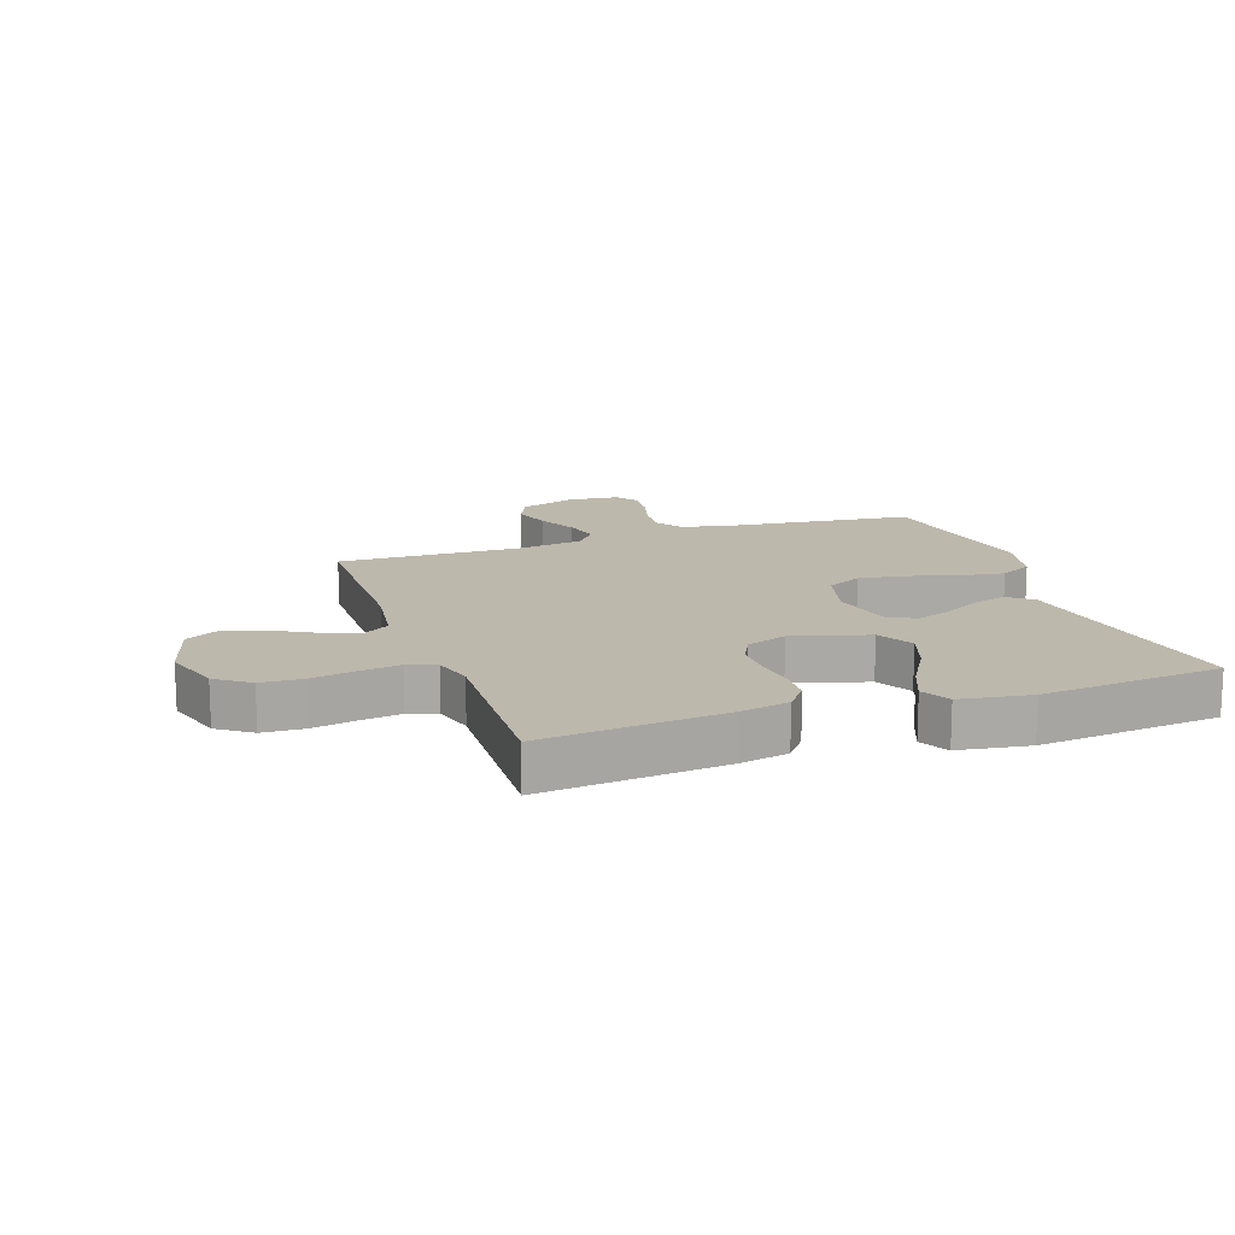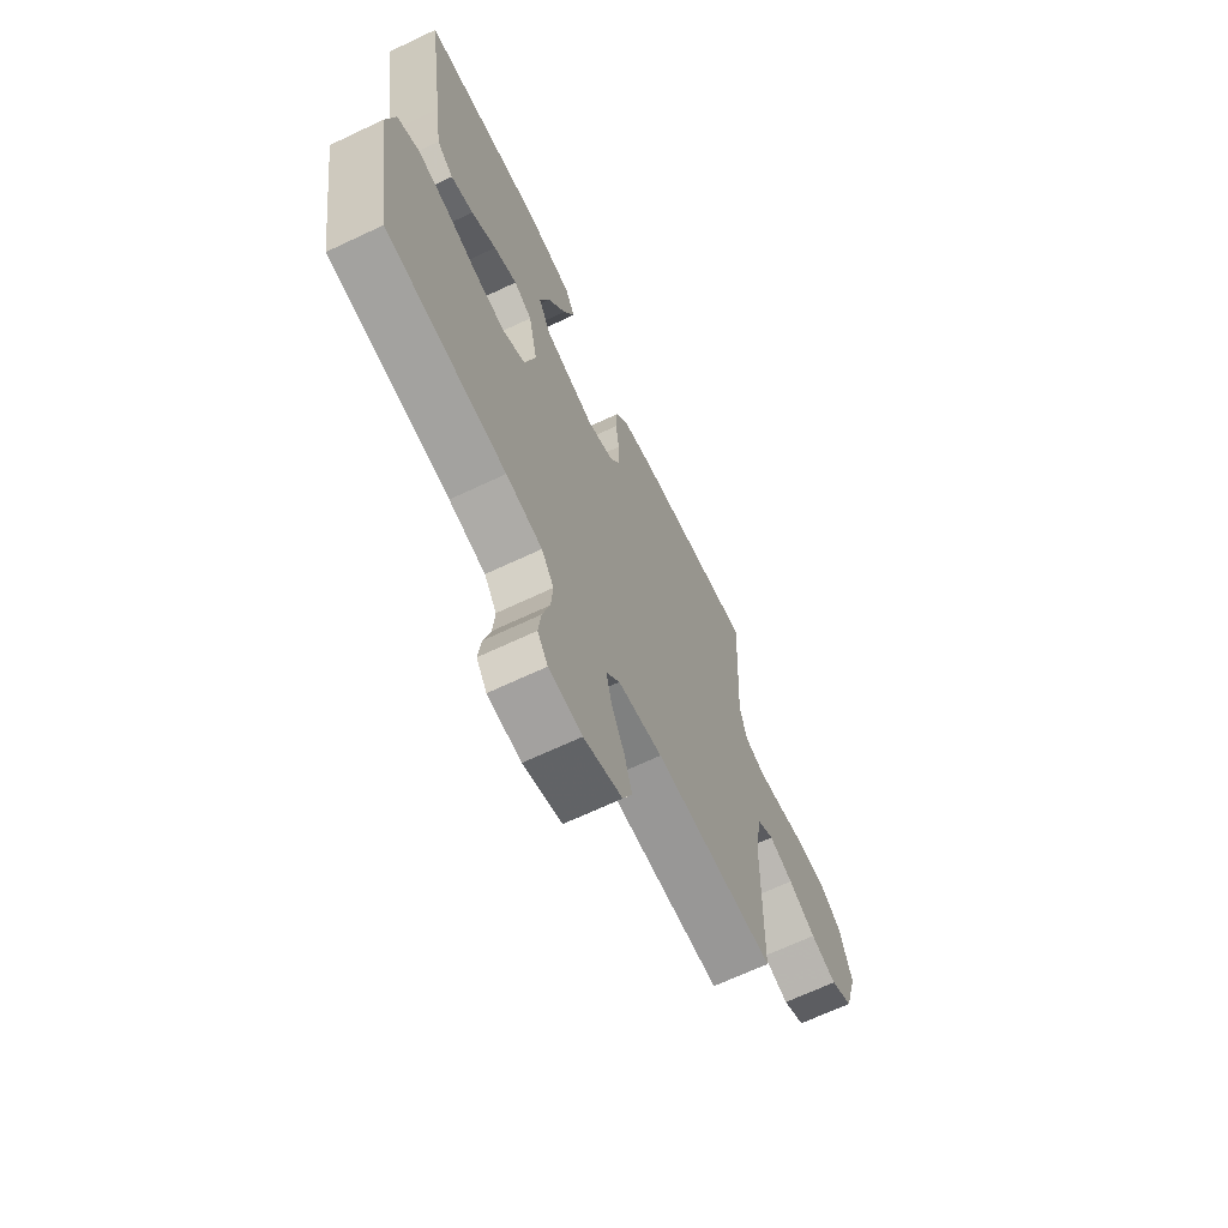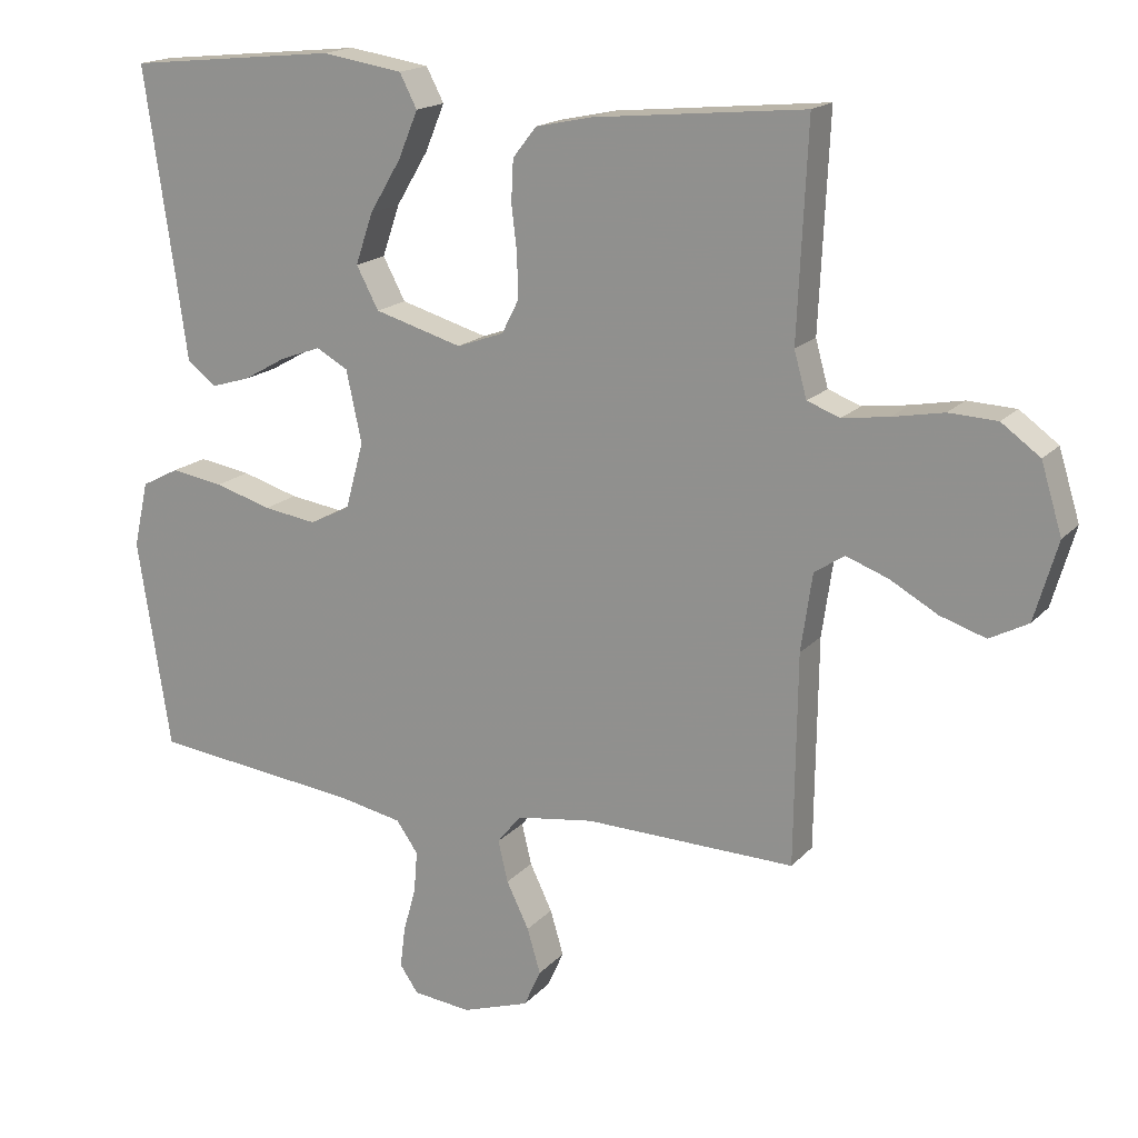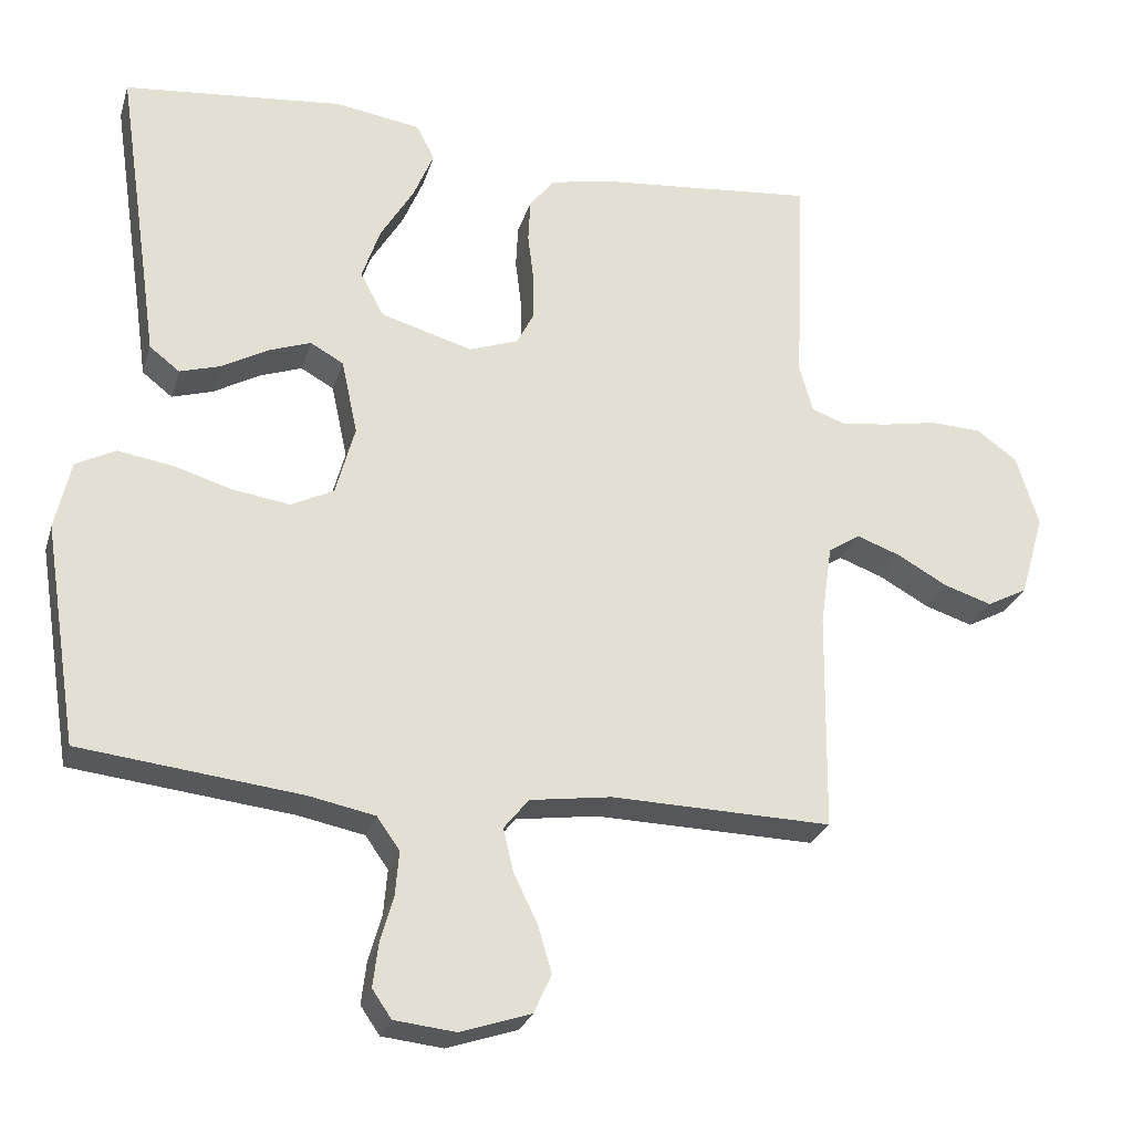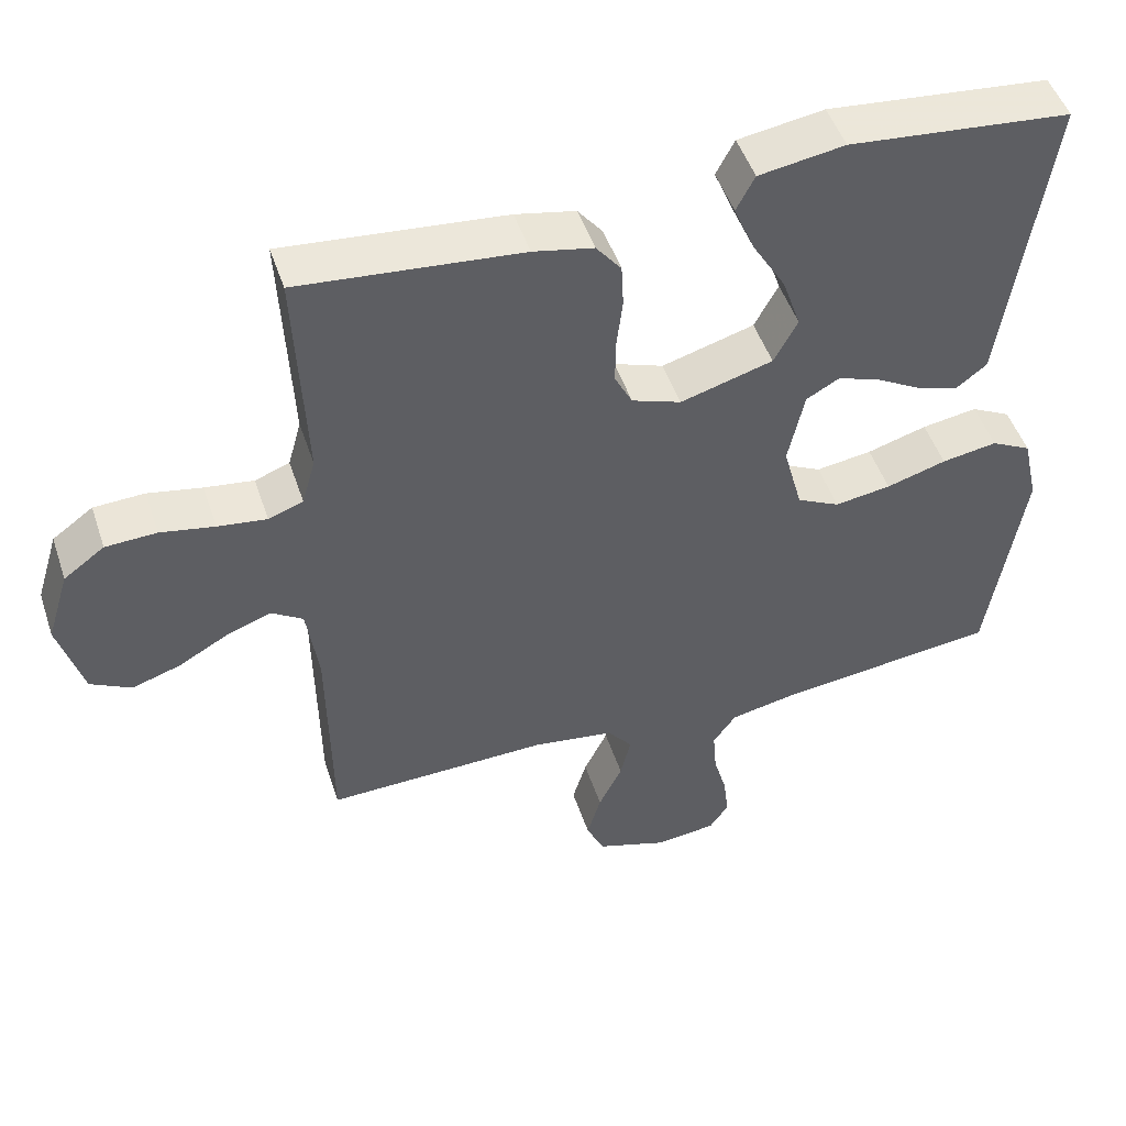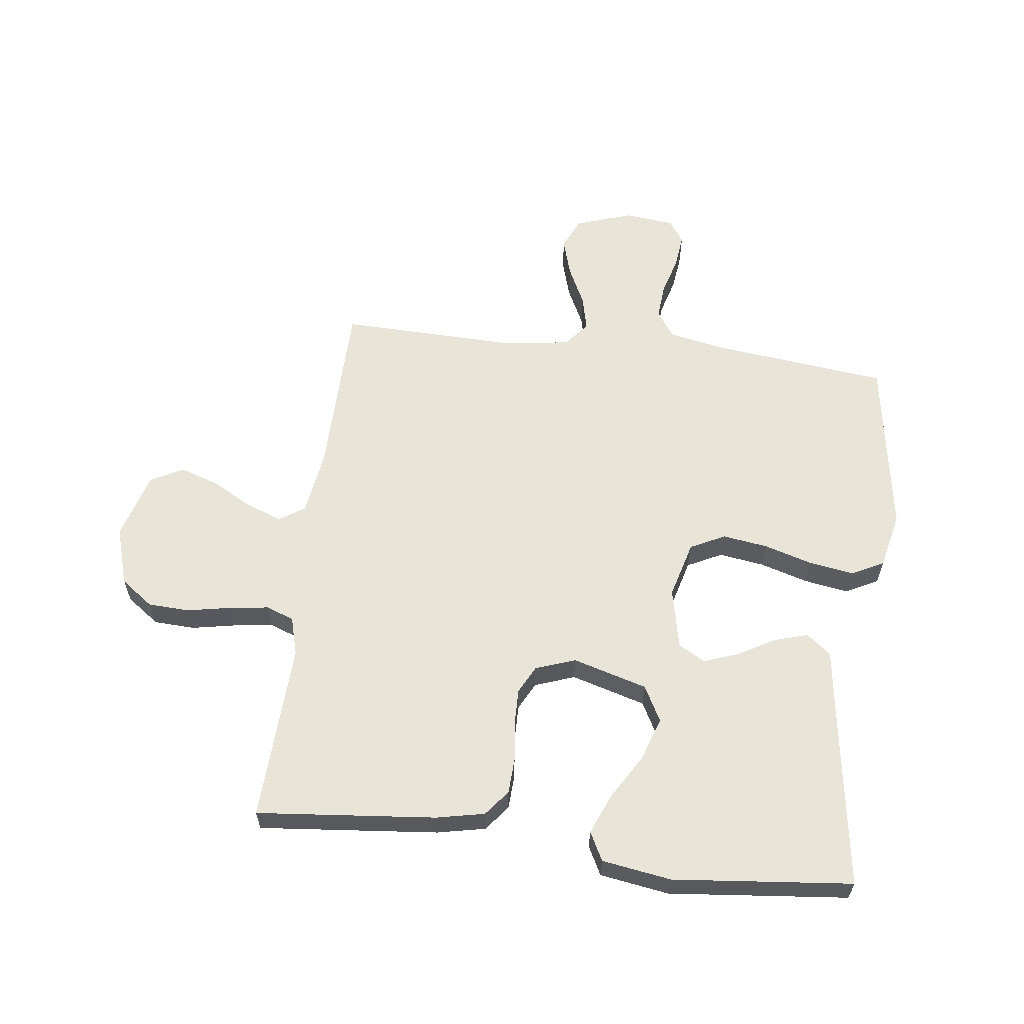
<metadata>
{"format":"obj","ext":"obj","renderer":"f3d","projection":"perspective","resolution":1024,"background":"white","views":[{"elev":14.9,"azim":-19.2,"up":"+Y"},{"elev":-67.1,"azim":115.4,"up":"+Z"},{"elev":17.2,"azim":-152.4,"up":"+Z"},{"elev":-26.7,"azim":164.5,"up":"+Z"},{"elev":48.8,"azim":-18.2,"up":"+Z"},{"elev":60.5,"azim":7.1,"up":"+Y"}]}
</metadata>
<code>
v 0.5 0.07 0.5
v 0.456 0.07 0.2
v 0.44 0.07 0.086
v 0.399 0.07 0.054
v 0.343 0.07 0.071
v 0.281 0.07 0.106
v 0.223 0.07 0.127
v 0.178 0.07 0.102
v 0.156 0.07 0
v 0.182 0.07 -0.096
v 0.24 0.07 -0.125
v 0.316 0.07 -0.114
v 0.397 0.07 -0.09
v 0.472 0.07 -0.078
v 0.526 0.07 -0.106
v 0.547 0.07 -0.2
v 0.5 0.07 -0.5
v 0.2 0.07 -0.534
v 0.11 0.07 -0.552
v 0.079 0.07 -0.596
v 0.084 0.07 -0.656
v 0.102 0.07 -0.72
v 0.109 0.07 -0.778
v 0.083 0.07 -0.816
v 0 0.07 -0.825
v -0.096 0.07 -0.793
v -0.12 0.07 -0.74
v -0.101 0.07 -0.676
v -0.069 0.07 -0.61
v -0.055 0.07 -0.551
v -0.089 0.07 -0.509
v -0.2 0.07 -0.493
v -0.5 0.07 -0.5
v -0.504 0.07 -0.2
v -0.52 0.07 -0.089
v -0.563 0.07 -0.061
v -0.623 0.07 -0.083
v -0.691 0.07 -0.121
v -0.756 0.07 -0.142
v -0.811 0.07 -0.113
v -0.844 0.07 0
v -0.814 0.07 0.098
v -0.759 0.07 0.138
v -0.69 0.07 0.141
v -0.617 0.07 0.127
v -0.551 0.07 0.118
v -0.504 0.07 0.135
v -0.486 0.07 0.2
v -0.5 0.07 0.5
v -0.2 0.07 0.471
v -0.119 0.07 0.454
v -0.085 0.07 0.411
v -0.082 0.07 0.352
v -0.09 0.07 0.286
v -0.091 0.07 0.224
v -0.067 0.07 0.177
v 0 0.07 0.153
v 0.125 0.07 0.189
v 0.157 0.07 0.249
v 0.132 0.07 0.322
v 0.087 0.07 0.397
v 0.059 0.07 0.464
v 0.084 0.07 0.512
v 0.2 0.07 0.53
v 0.5 0 0.5
v 0.456 0 0.2
v 0.44 0 0.086
v 0.399 0 0.054
v 0.343 0 0.071
v 0.281 0 0.106
v 0.223 0 0.127
v 0.178 0 0.102
v 0.156 0 0
v 0.182 0 -0.096
v 0.24 0 -0.125
v 0.316 0 -0.114
v 0.397 0 -0.09
v 0.472 0 -0.078
v 0.526 0 -0.106
v 0.547 0 -0.2
v 0.5 0 -0.5
v 0.2 0 -0.534
v 0.11 0 -0.552
v 0.079 0 -0.596
v 0.084 0 -0.656
v 0.102 0 -0.72
v 0.109 0 -0.778
v 0.083 0 -0.816
v 0 0 -0.825
v -0.096 0 -0.793
v -0.12 0 -0.74
v -0.101 0 -0.676
v -0.069 0 -0.61
v -0.055 0 -0.551
v -0.089 0 -0.509
v -0.2 0 -0.493
v -0.5 0 -0.5
v -0.504 0 -0.2
v -0.52 0 -0.089
v -0.563 0 -0.061
v -0.623 0 -0.083
v -0.691 0 -0.121
v -0.756 0 -0.142
v -0.811 0 -0.113
v -0.844 0 0
v -0.814 0 0.098
v -0.759 0 0.138
v -0.69 0 0.141
v -0.617 0 0.127
v -0.551 0 0.118
v -0.504 0 0.135
v -0.486 0 0.2
v -0.5 0 0.5
v -0.2 0 0.471
v -0.119 0 0.454
v -0.085 0 0.411
v -0.082 0 0.352
v -0.09 0 0.286
v -0.091 0 0.224
v -0.067 0 0.177
v 0 0 0.153
v 0.125 0 0.189
v 0.157 0 0.249
v 0.132 0 0.322
v 0.087 0 0.397
v 0.059 0 0.464
v 0.084 0 0.512
v 0.2 0 0.53
f 63 64 1 2
f 60 61 62 63
f 59 60 63 2
f 58 59 2 3
f 51 52 53 54
f 51 54 55
f 48 49 50 51
f 47 48 51 55
f 46 47 55 56
f 42 43 44 45
f 42 45 46
f 41 42 46
f 37 38 39 40
f 36 37 40 41
f 32 33 34
f 31 32 34 35
f 26 27 28 29
f 26 29 30
f 25 26 30
f 24 25 30
f 21 22 23 24
f 20 21 24 30
f 19 20 30 31
f 15 16 17 18
f 12 13 14 15
f 11 12 15 18
f 10 11 18 19
f 3 4 5 6
f 3 6 7
f 58 3 7
f 57 58 7 8
f 41 46 56 57
f 36 41 57 8
f 35 36 8 9
f 19 31 35
f 9 10 19 35
f 66 65 128 127
f 127 126 125 124
f 66 127 124 123
f 67 66 123 122
f 118 117 116 115
f 119 118 115
f 115 114 113 112
f 119 115 112 111
f 120 119 111 110
f 109 108 107 106
f 110 109 106
f 110 106 105
f 104 103 102 101
f 105 104 101 100
f 98 97 96
f 99 98 96 95
f 93 92 91 90
f 94 93 90
f 94 90 89
f 94 89 88
f 88 87 86 85
f 94 88 85 84
f 95 94 84 83
f 82 81 80 79
f 79 78 77 76
f 82 79 76 75
f 83 82 75 74
f 70 69 68 67
f 71 70 67
f 71 67 122
f 72 71 122 121
f 121 120 110 105
f 72 121 105 100
f 73 72 100 99
f 99 95 83
f 99 83 74 73
f 1 65 66 2
f 2 66 67 3
f 3 67 68 4
f 4 68 69 5
f 5 69 70 6
f 6 70 71 7
f 7 71 72 8
f 8 72 73 9
f 9 73 74 10
f 10 74 75 11
f 11 75 76 12
f 12 76 77 13
f 13 77 78 14
f 14 78 79 15
f 15 79 80 16
f 16 80 81 17
f 17 81 82 18
f 18 82 83 19
f 19 83 84 20
f 20 84 85 21
f 21 85 86 22
f 22 86 87 23
f 23 87 88 24
f 24 88 89 25
f 25 89 90 26
f 26 90 91 27
f 27 91 92 28
f 28 92 93 29
f 29 93 94 30
f 30 94 95 31
f 31 95 96 32
f 32 96 97 33
f 33 97 98 34
f 34 98 99 35
f 35 99 100 36
f 36 100 101 37
f 37 101 102 38
f 38 102 103 39
f 39 103 104 40
f 40 104 105 41
f 41 105 106 42
f 42 106 107 43
f 43 107 108 44
f 44 108 109 45
f 45 109 110 46
f 46 110 111 47
f 47 111 112 48
f 48 112 113 49
f 49 113 114 50
f 50 114 115 51
f 51 115 116 52
f 52 116 117 53
f 53 117 118 54
f 54 118 119 55
f 55 119 120 56
f 56 120 121 57
f 57 121 122 58
f 58 122 123 59
f 59 123 124 60
f 60 124 125 61
f 61 125 126 62
f 62 126 127 63
f 63 127 128 64
f 64 128 65 1

</code>
